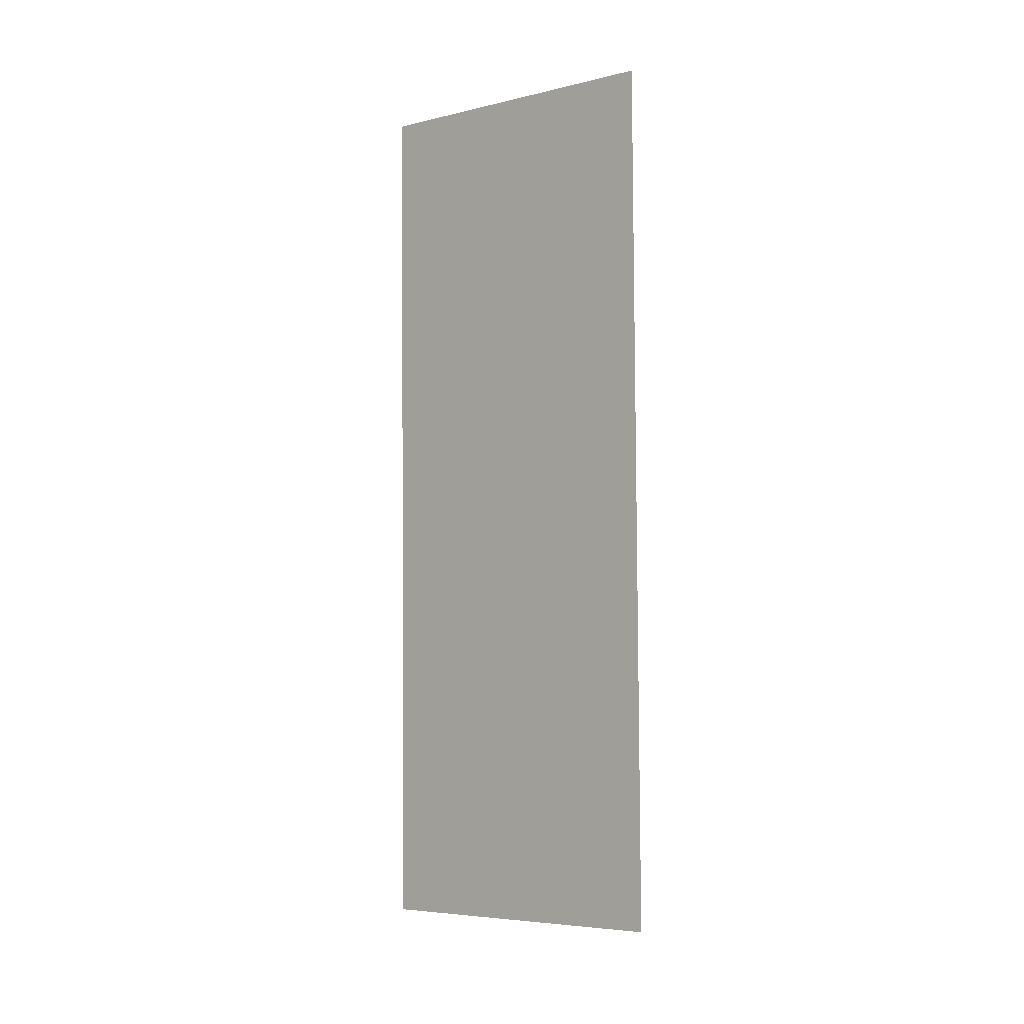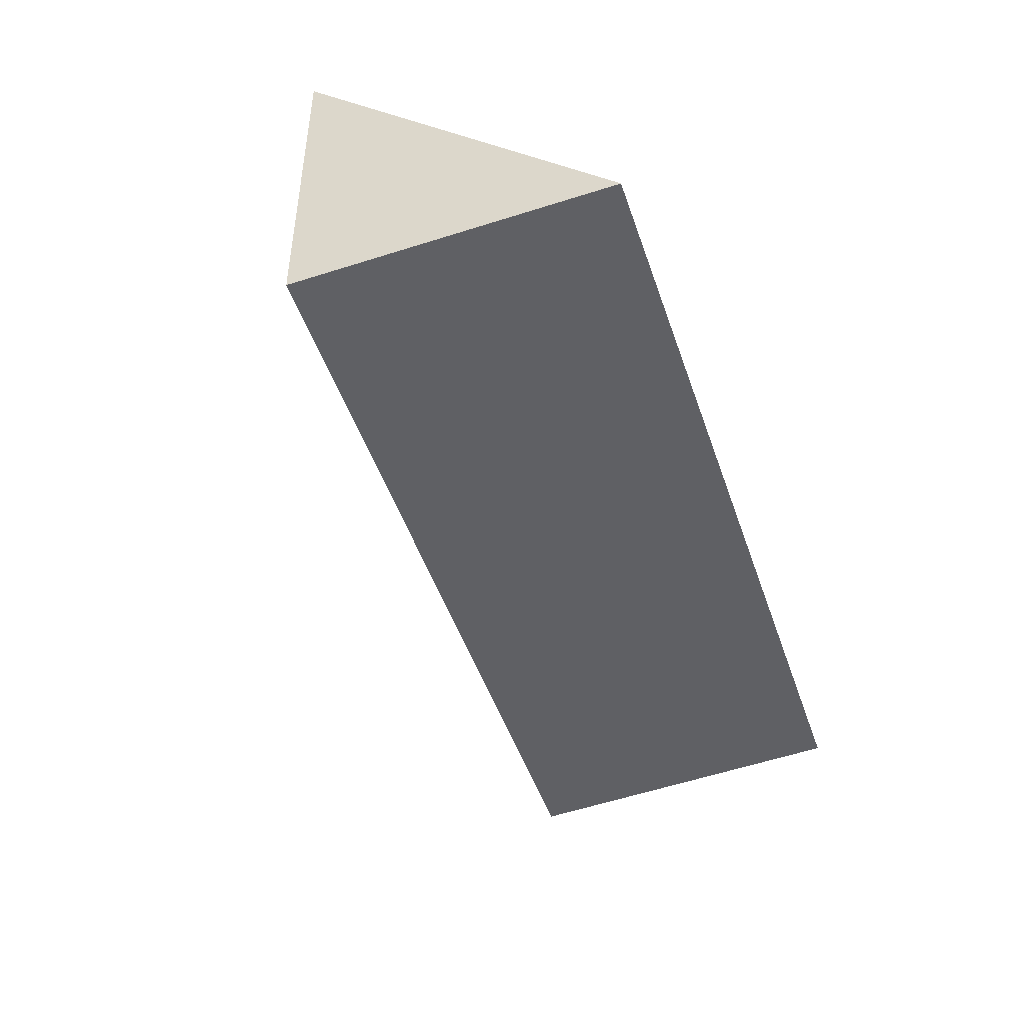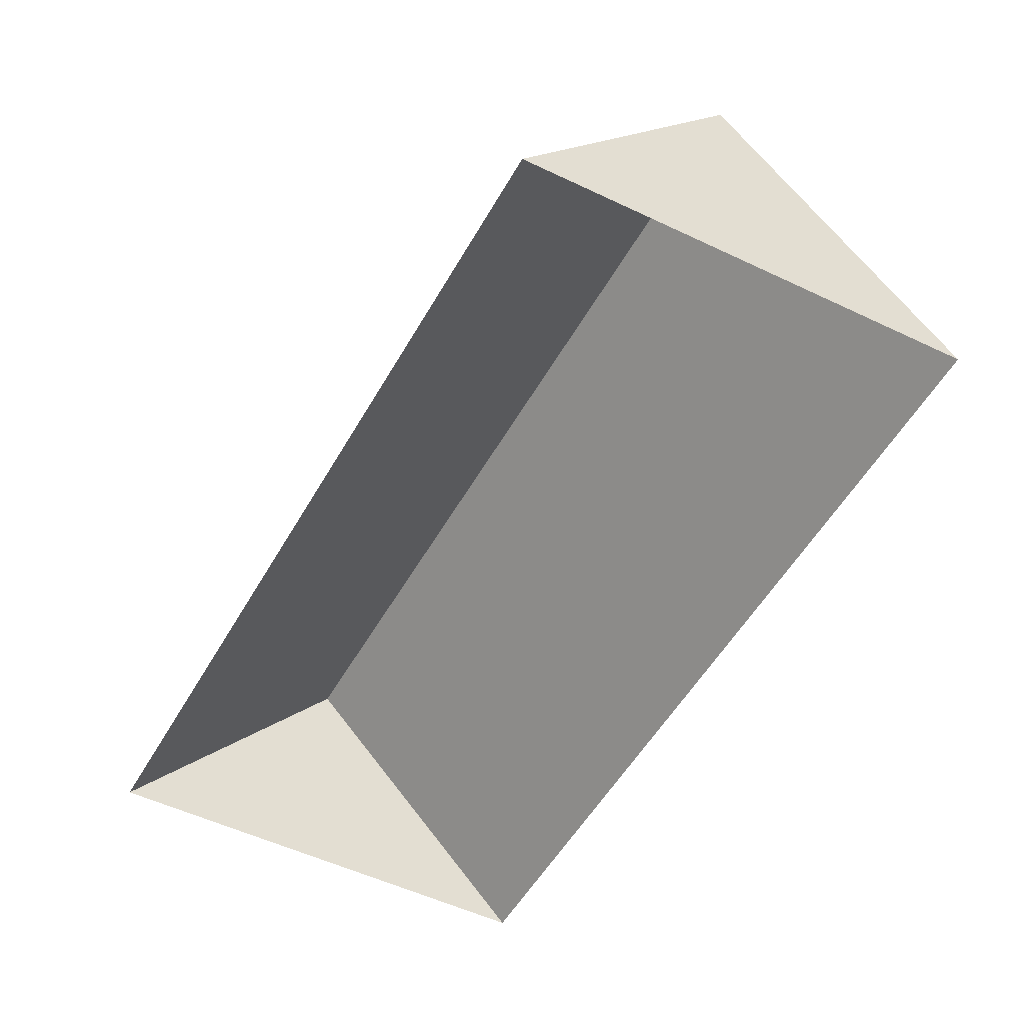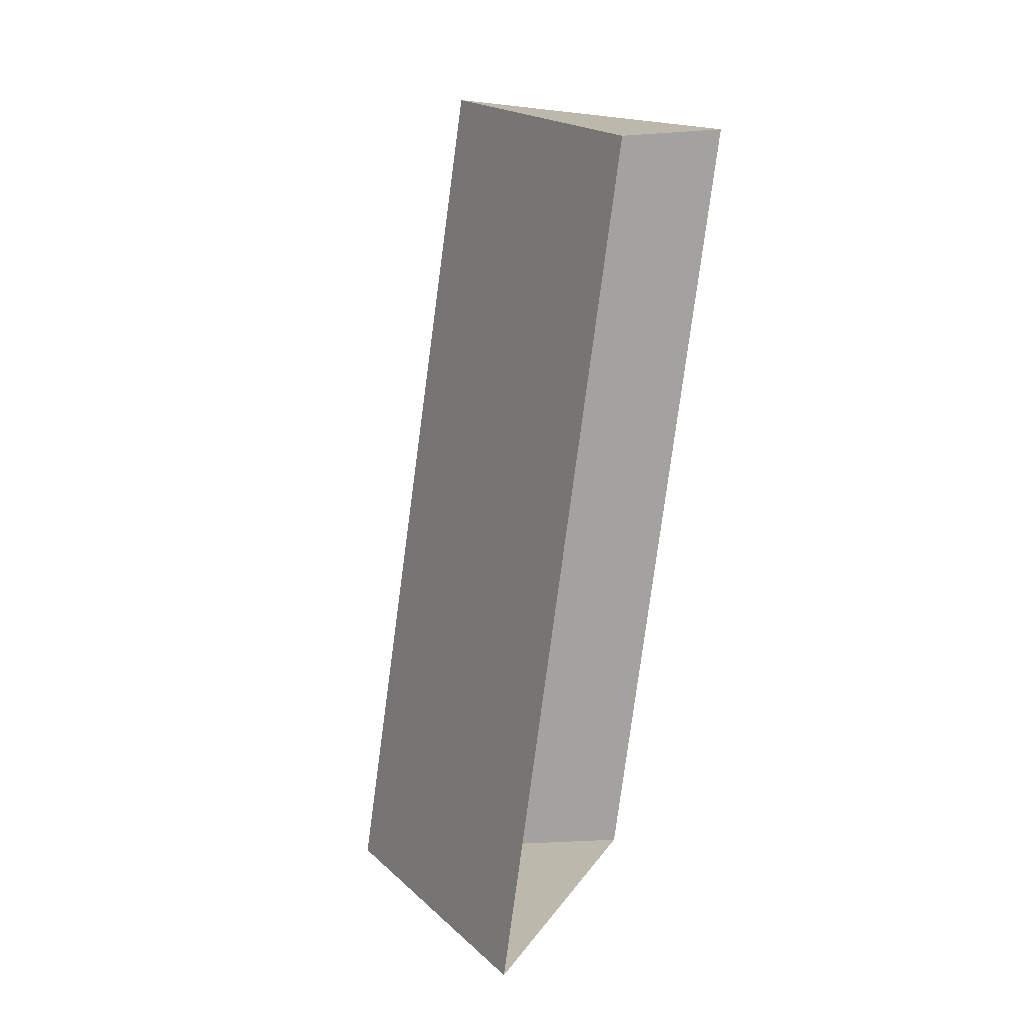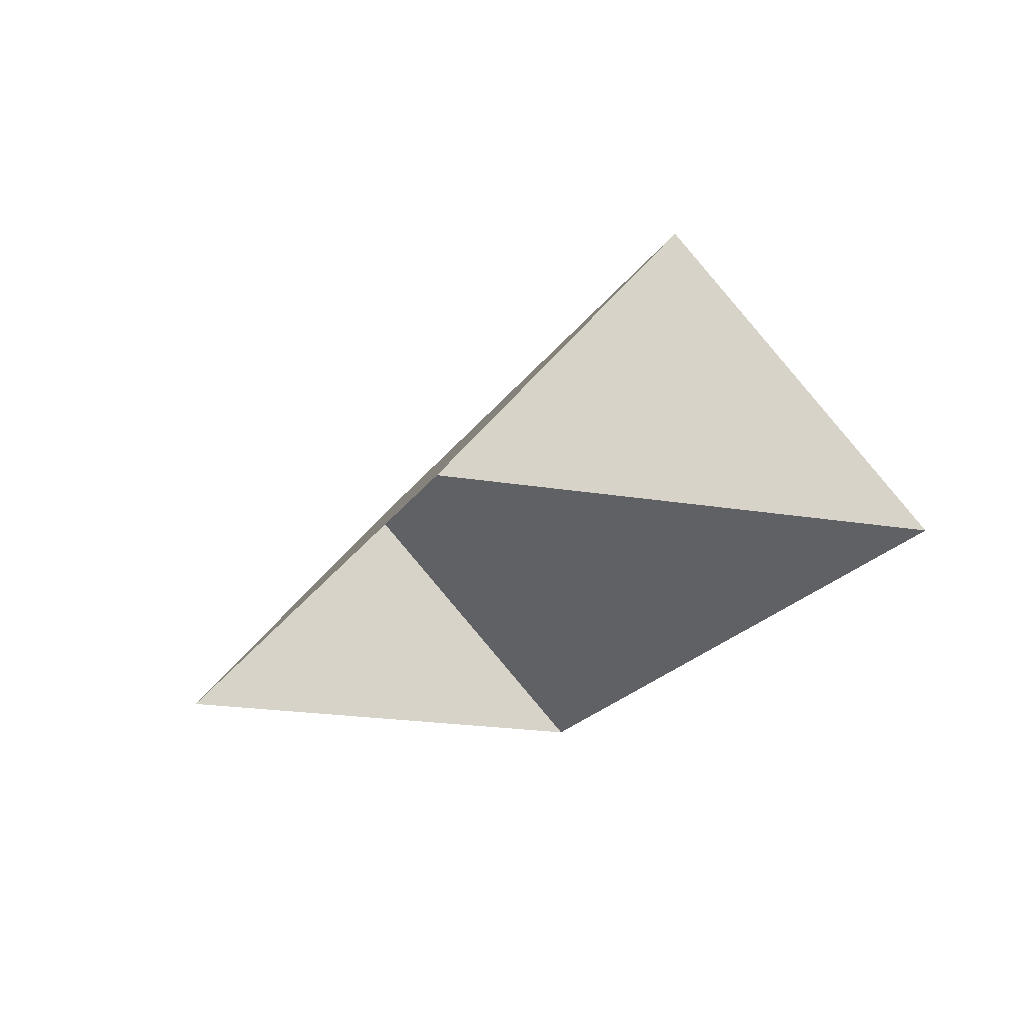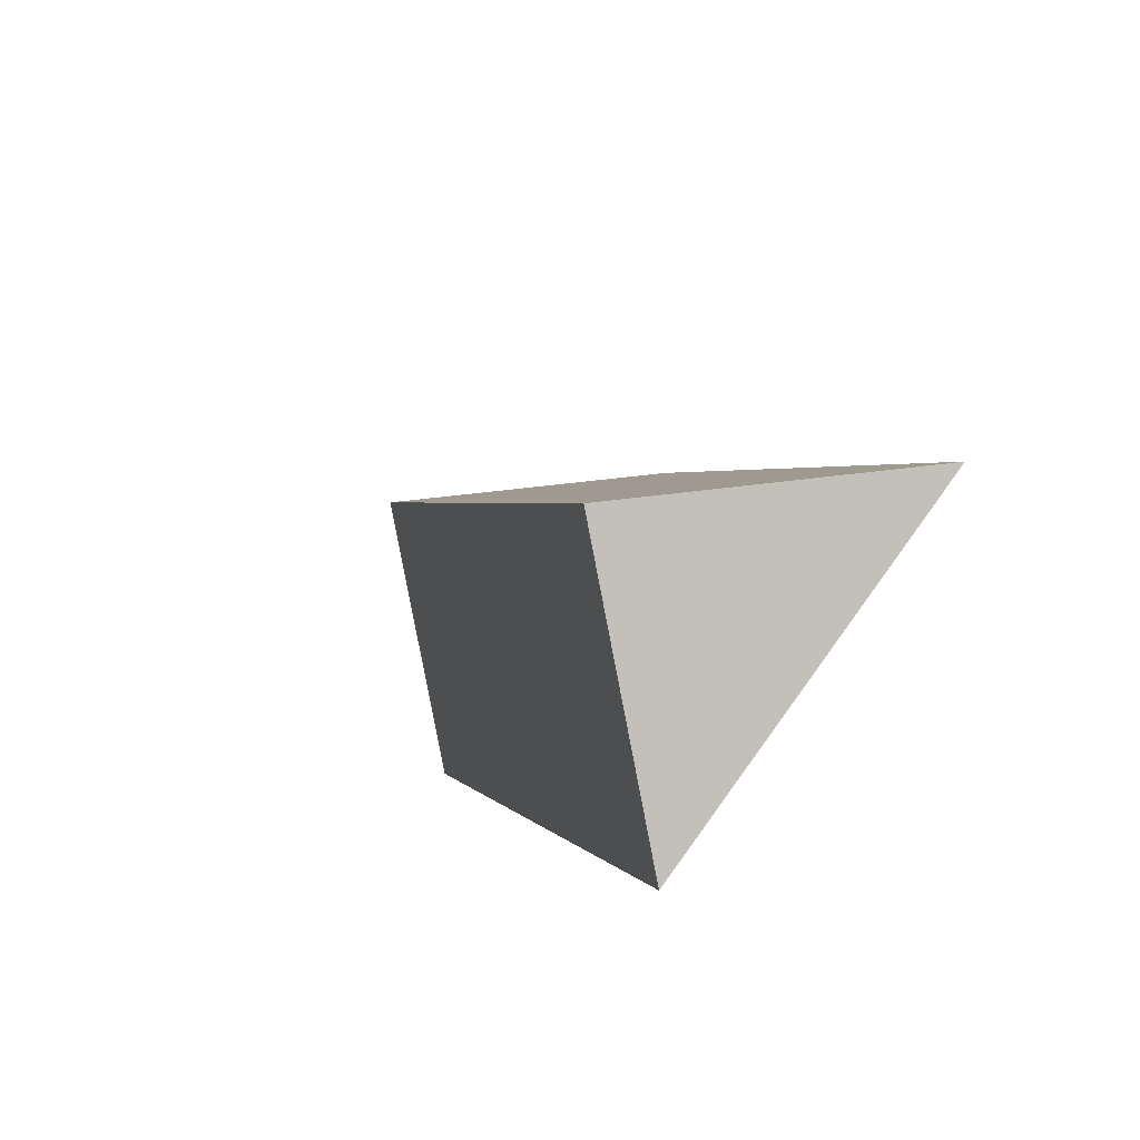
<metadata>
{"format":"obj","ext":"obj","renderer":"f3d","projection":"perspective","resolution":1024,"background":"white","views":[{"elev":19.1,"azim":-91.0,"up":"+Z"},{"elev":60.3,"azim":-140.1,"up":"+Z"},{"elev":-50.2,"azim":175.2,"up":"+Y"},{"elev":35.2,"azim":-70.8,"up":"+Z"},{"elev":-17.5,"azim":-176.7,"up":"+Y"},{"elev":-70.0,"azim":-129.7,"up":"+Z"}]}
</metadata>
<code>
o CG10_500_048076_0056_roof
v 71.26 145 -270.5
v 127.7 75 -294.8
v 10.55 75 -244.4
v 226.3 75 -64.81
v 109.7 75 -14.74
v 170.1 144.7 -40.69
v 127.7 0 -294.8
v 10.55 0 -244.4
v 109.7 0 -14.74
v 226.3 0 -64.81
f 6 1 2 4
f 6 1 3 5
f 4 6 5
f 3 1 2

</code>
